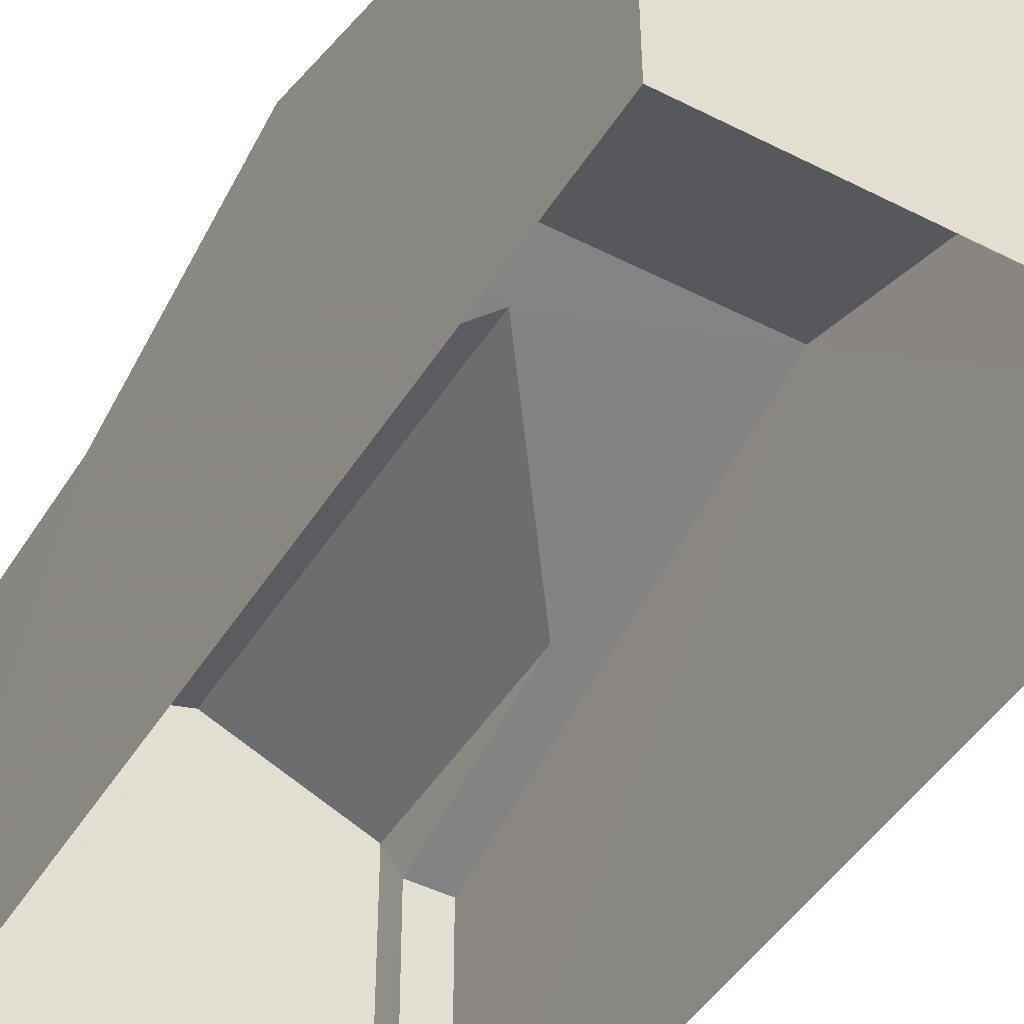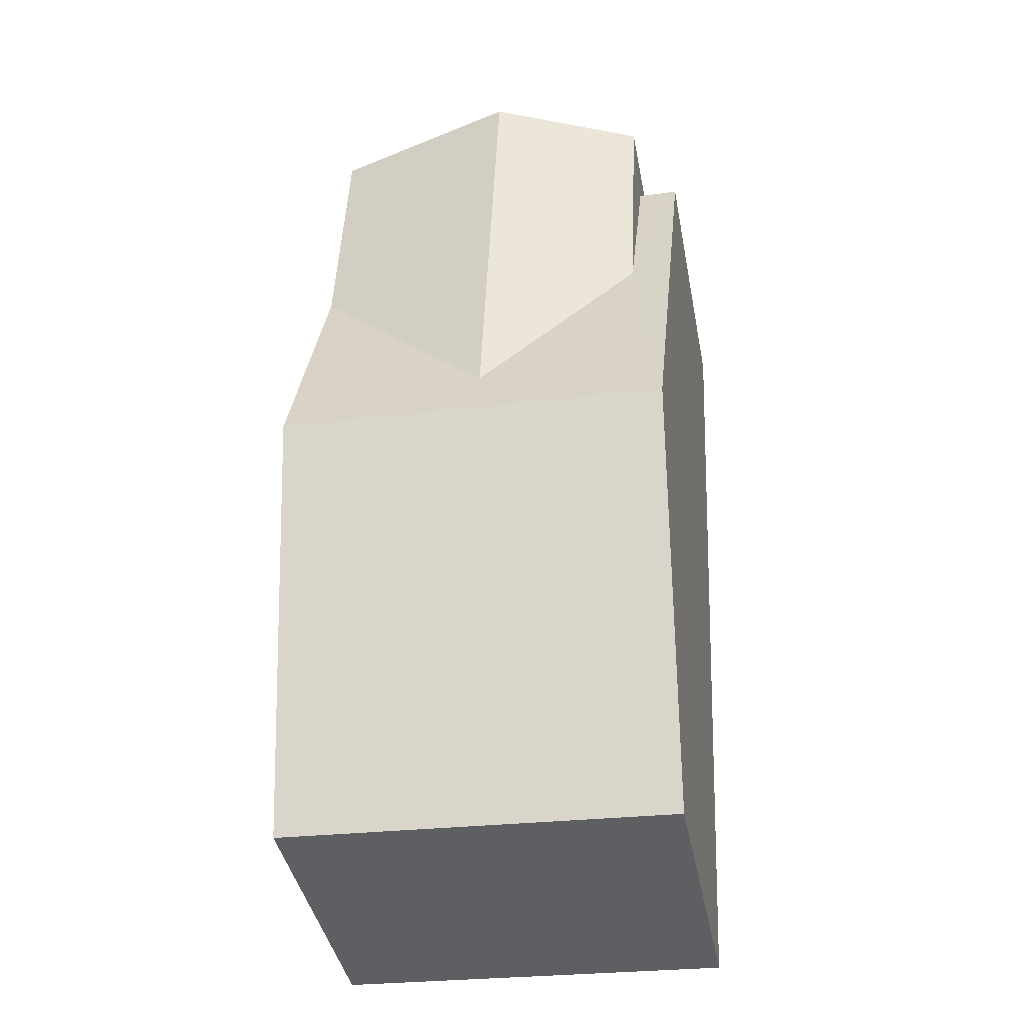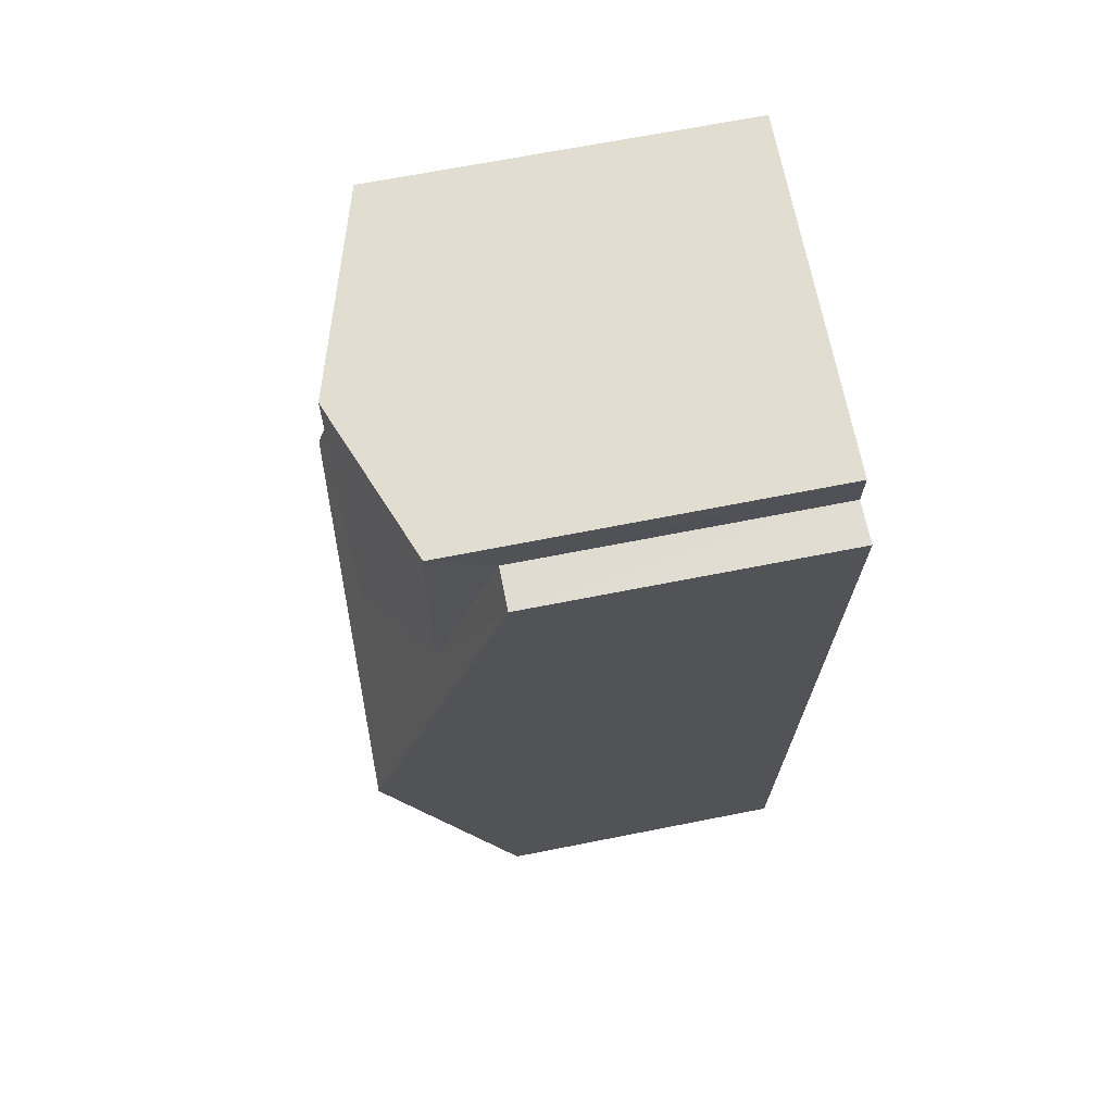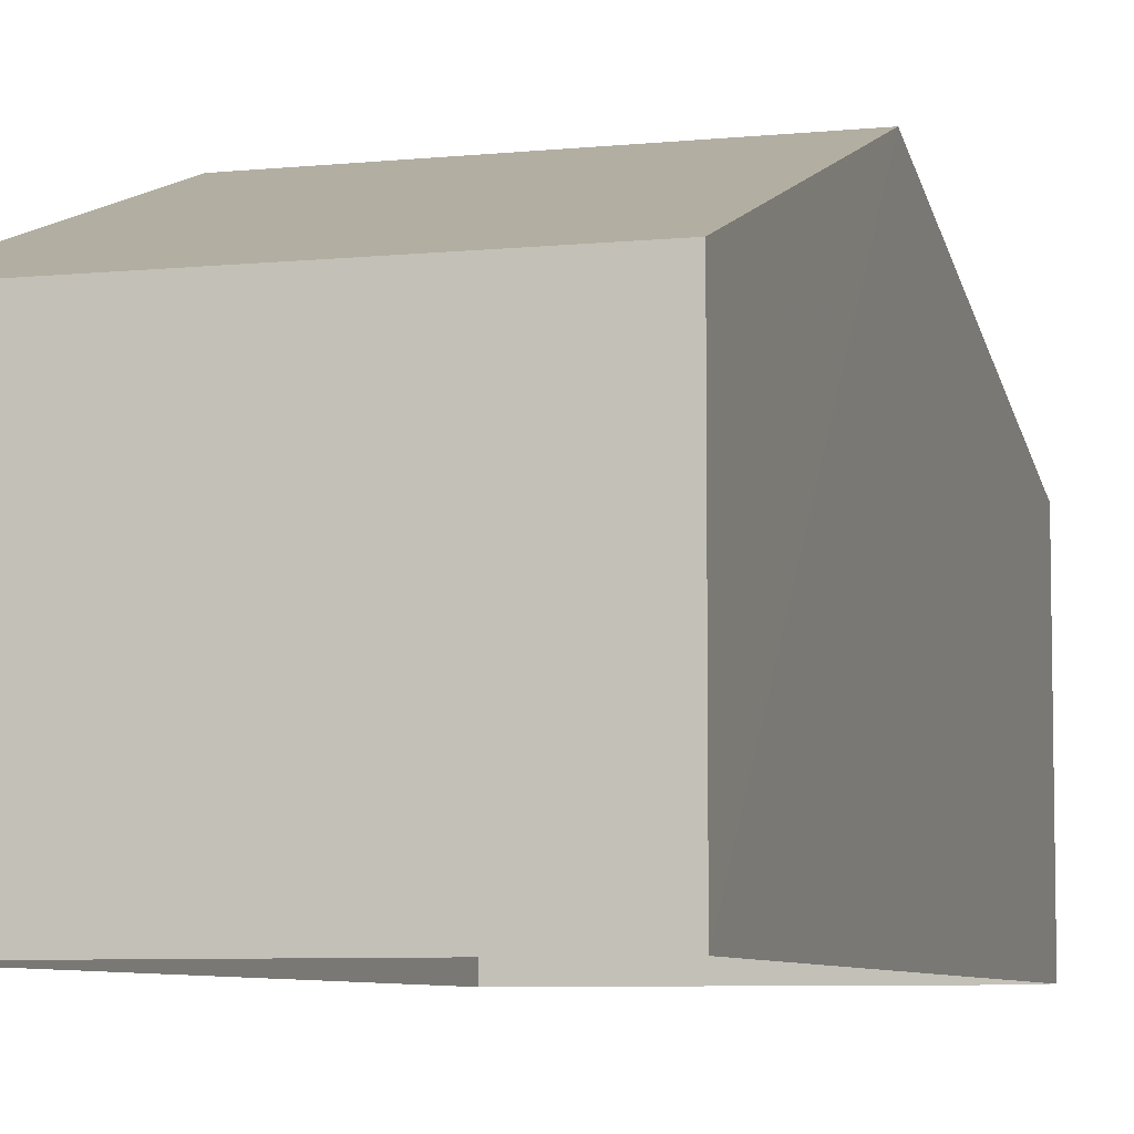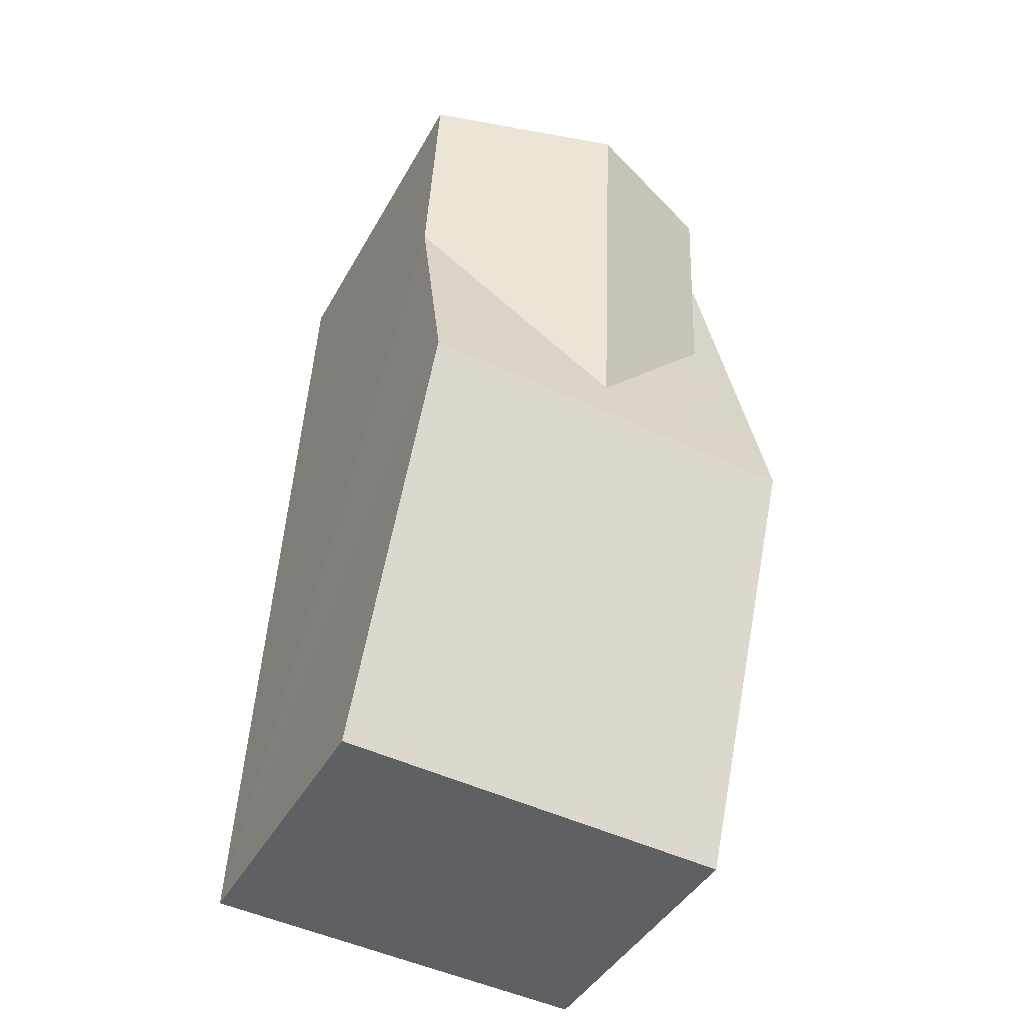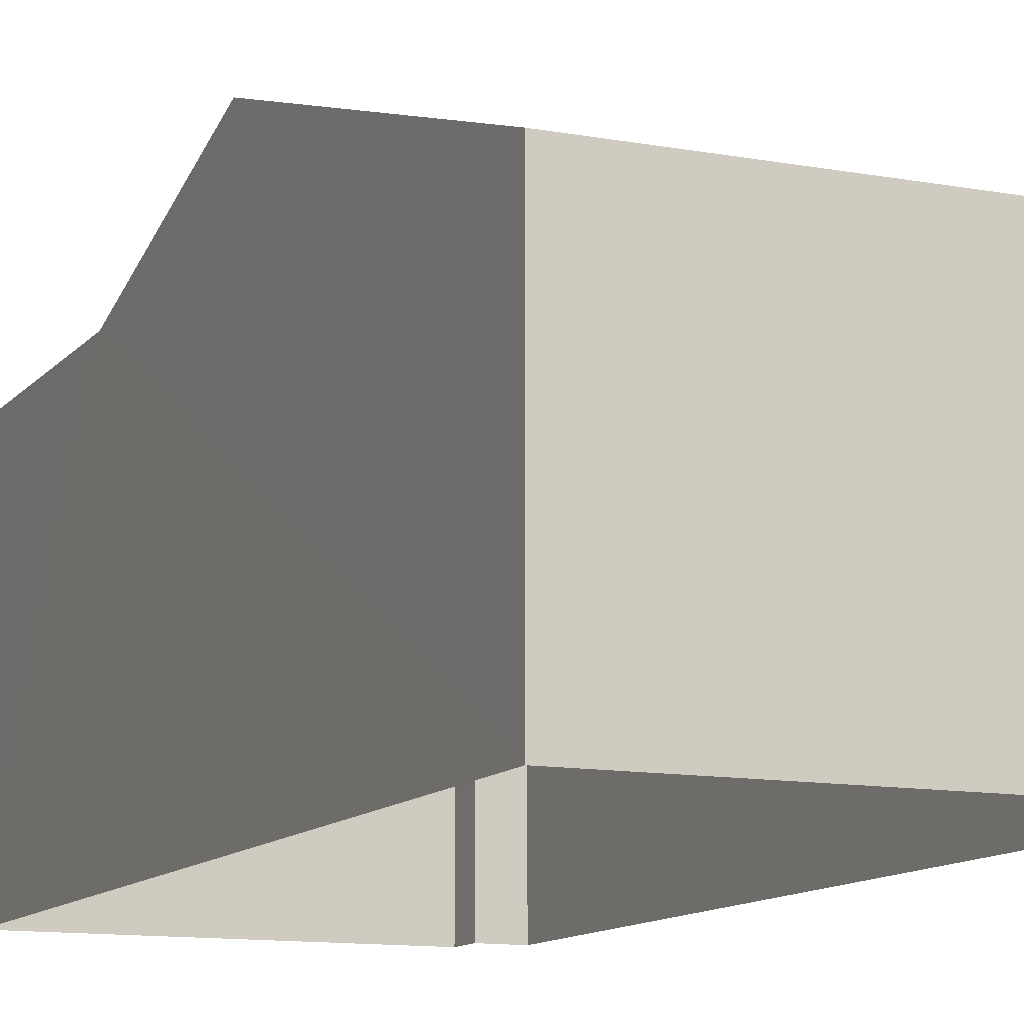
<metadata>
{"format":"obj","ext":"obj","renderer":"f3d","projection":"perspective","resolution":1024,"background":"white","views":[{"elev":-46.0,"azim":-33.0,"up":"+Z"},{"elev":-40.8,"azim":10.9,"up":"+Y"},{"elev":66.3,"azim":78.9,"up":"+Y"},{"elev":-6.8,"azim":13.9,"up":"+Z"},{"elev":-43.3,"azim":-27.4,"up":"+Y"},{"elev":-11.8,"azim":-26.5,"up":"+Z"}]}
</metadata>
<code>
v -3.727e+05 -1.053e+05 24.06
v -3.727e+05 -1.053e+05 24.06
v -3.727e+05 -1.053e+05 24.06
v -3.727e+05 -1.053e+05 24.06
v -3.727e+05 -1.053e+05 24.05
v -3.727e+05 -1.053e+05 24.06
v -3.727e+05 -1.053e+05 31.9
v -3.727e+05 -1.053e+05 29.43
v -3.727e+05 -1.053e+05 30.51
v -3.727e+05 -1.053e+05 29.43
v -3.727e+05 -1.053e+05 31.9
v -3.727e+05 -1.053e+05 31.59
v -3.727e+05 -1.053e+05 30.51
v -3.727e+05 -1.053e+05 30.51
v -3.727e+05 -1.053e+05 31.59
v -3.727e+05 -1.053e+05 30.51
v -3.727e+05 -1.053e+05 29.44
v -3.727e+05 -1.053e+05 29.44
f 1 2 3
f 2 4 3
f 3 5 6
f 3 4 5
f 7 8 9
f 8 10 9
f 11 7 12
f 13 11 12
f 12 7 9
f 9 14 15
f 12 9 15
f 13 15 16
f 13 12 15
f 17 18 7
f 11 17 7
f 3 8 1
f 3 10 8
f 10 6 14
f 14 9 10
f 3 6 10
f 18 4 2
f 18 17 4
f 14 6 15
f 6 5 15
f 5 16 15
f 18 2 7
f 2 1 7
f 1 8 7
f 11 13 4
f 16 5 13
f 11 4 17
f 13 5 4

</code>
